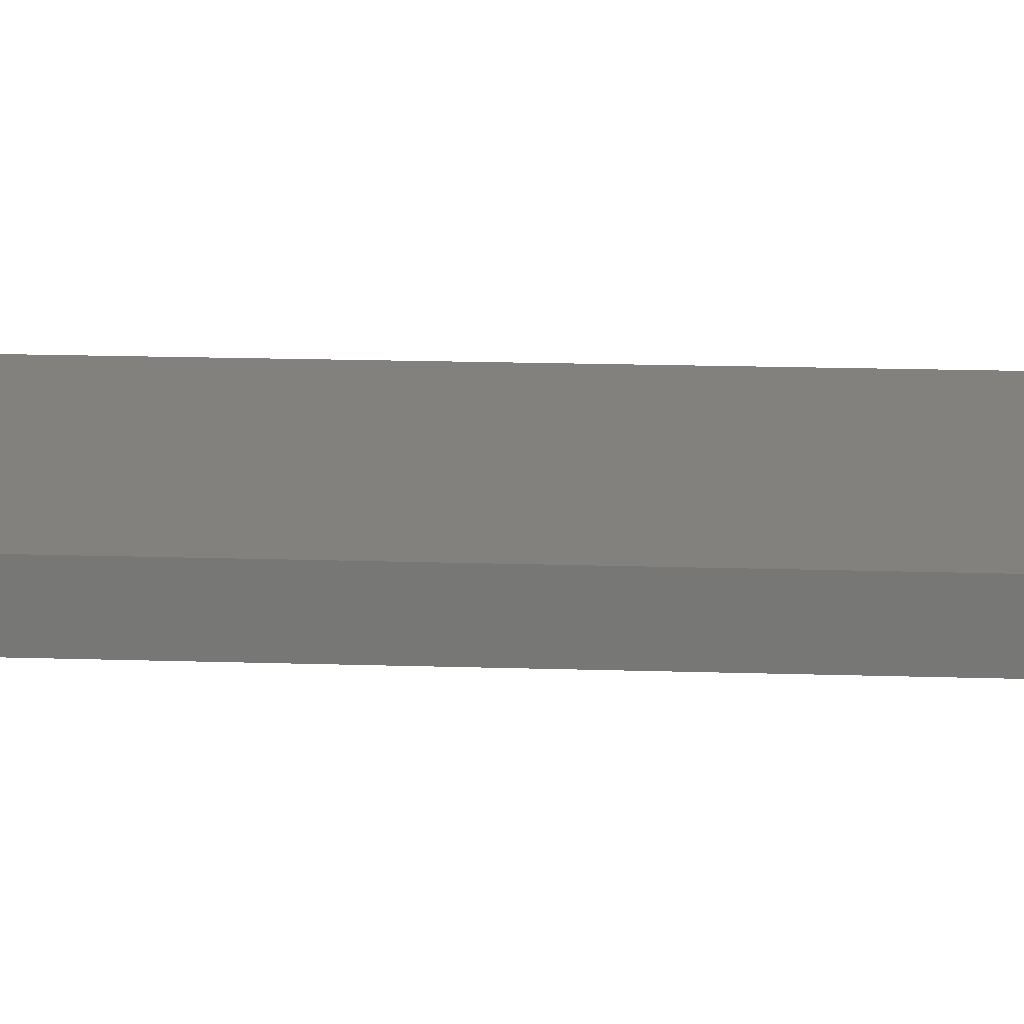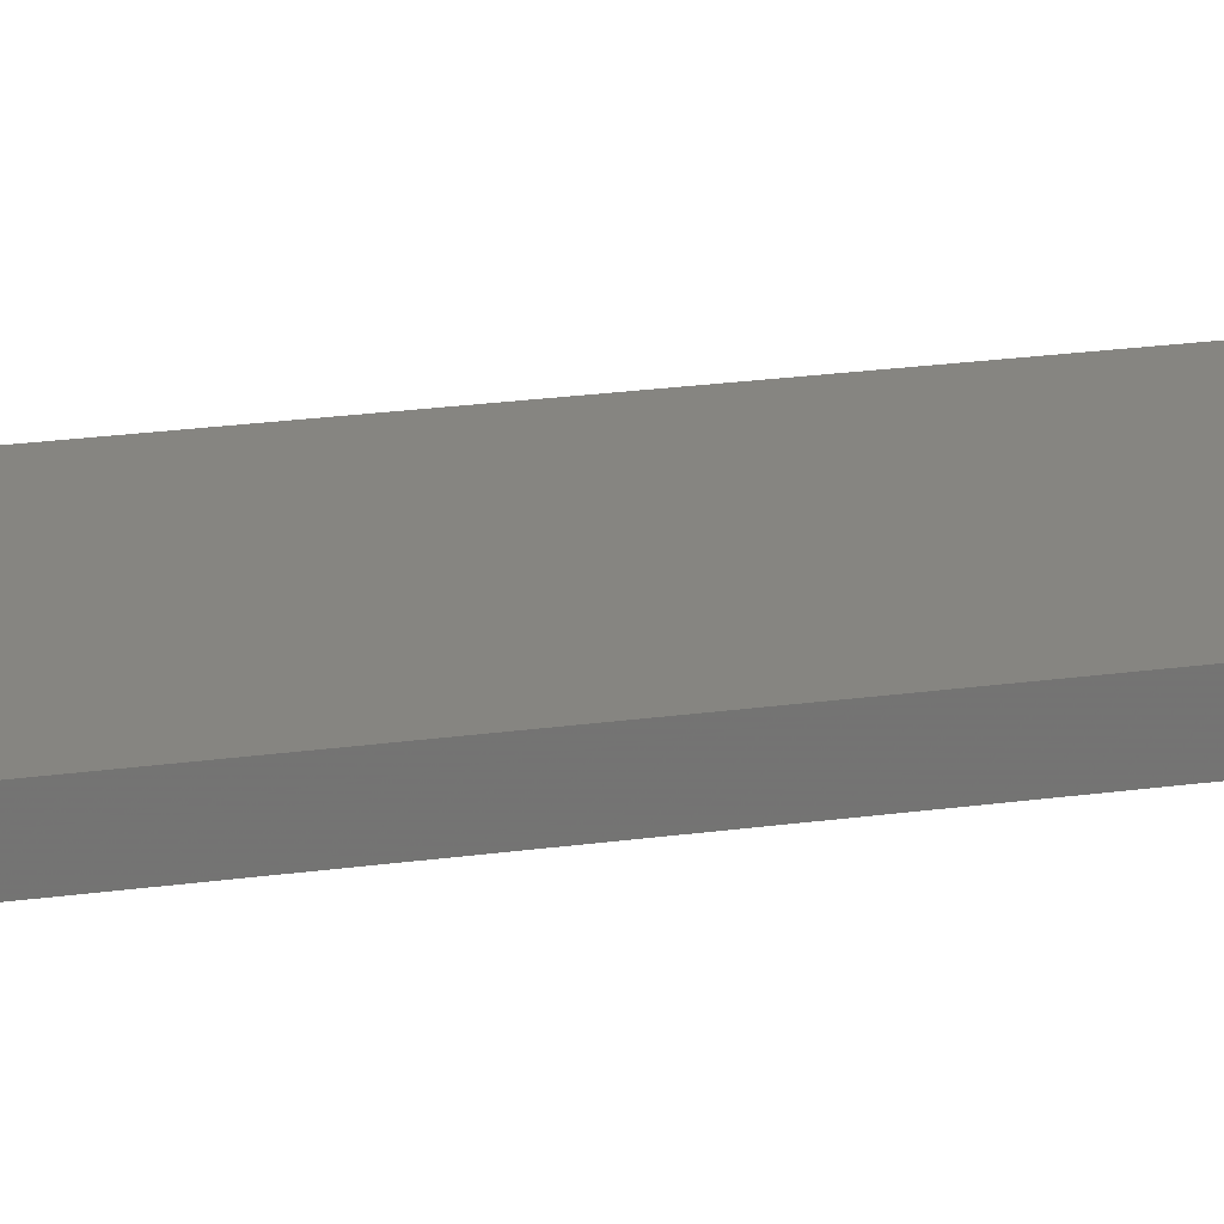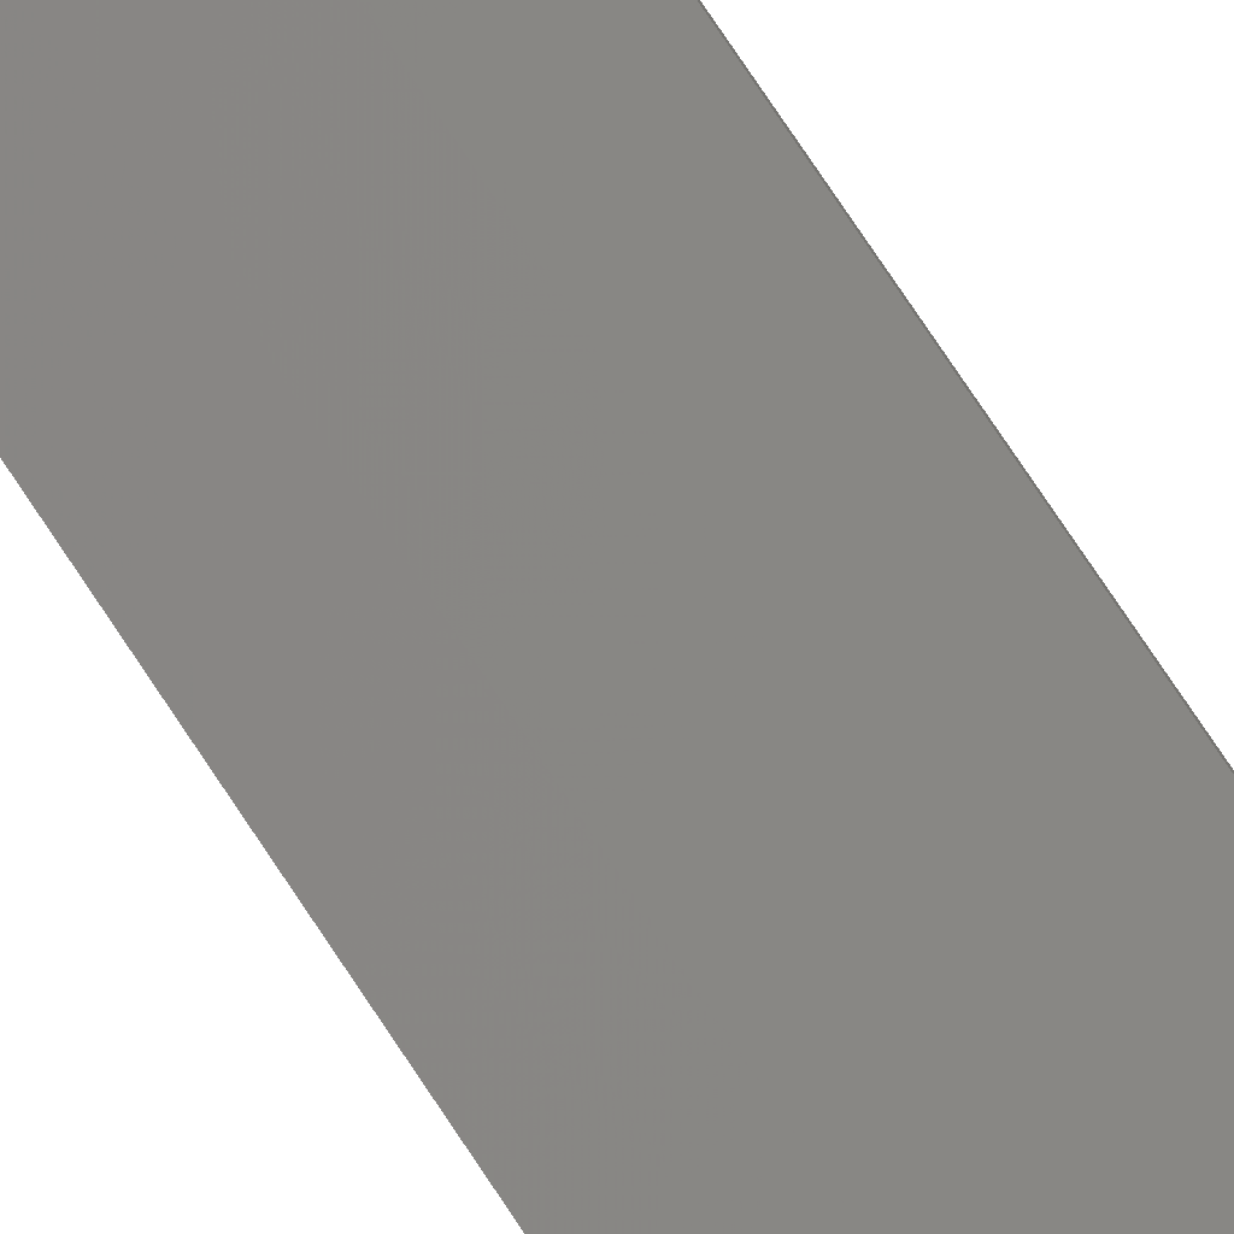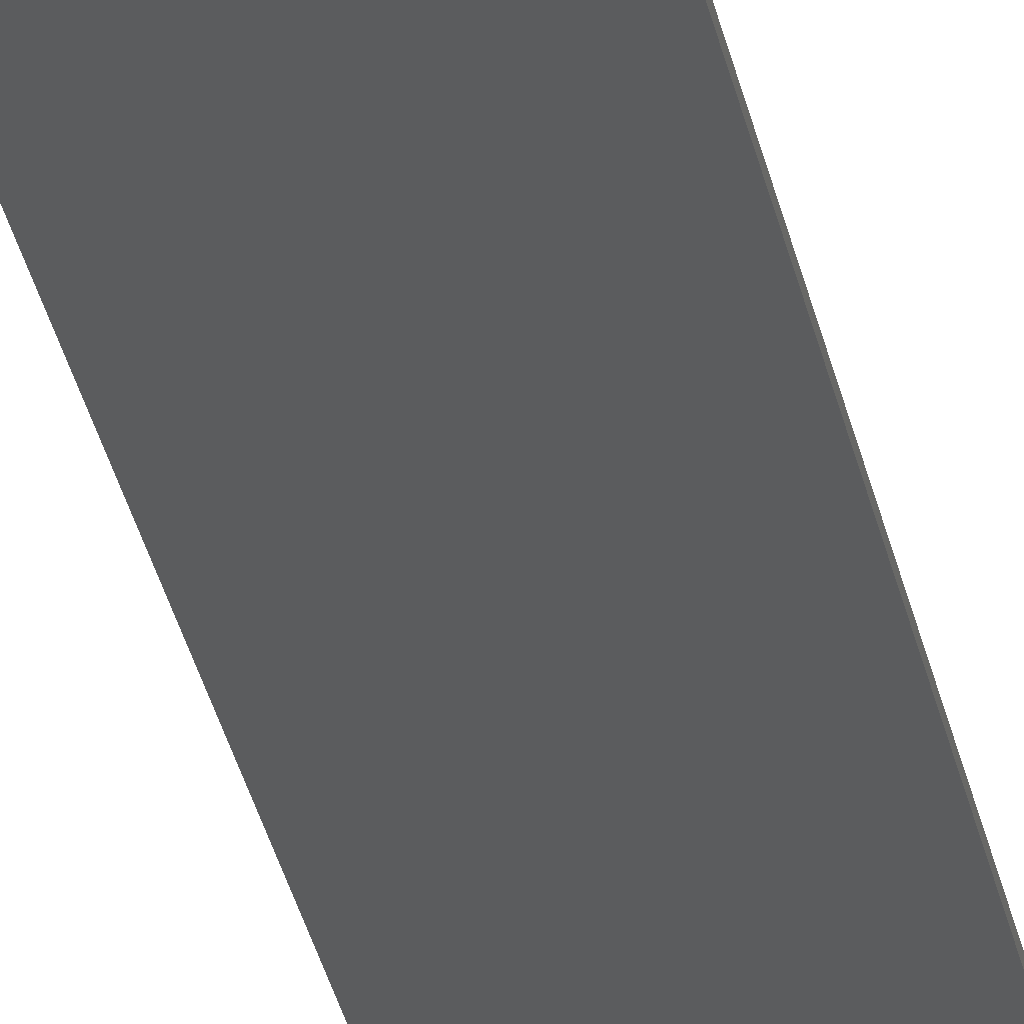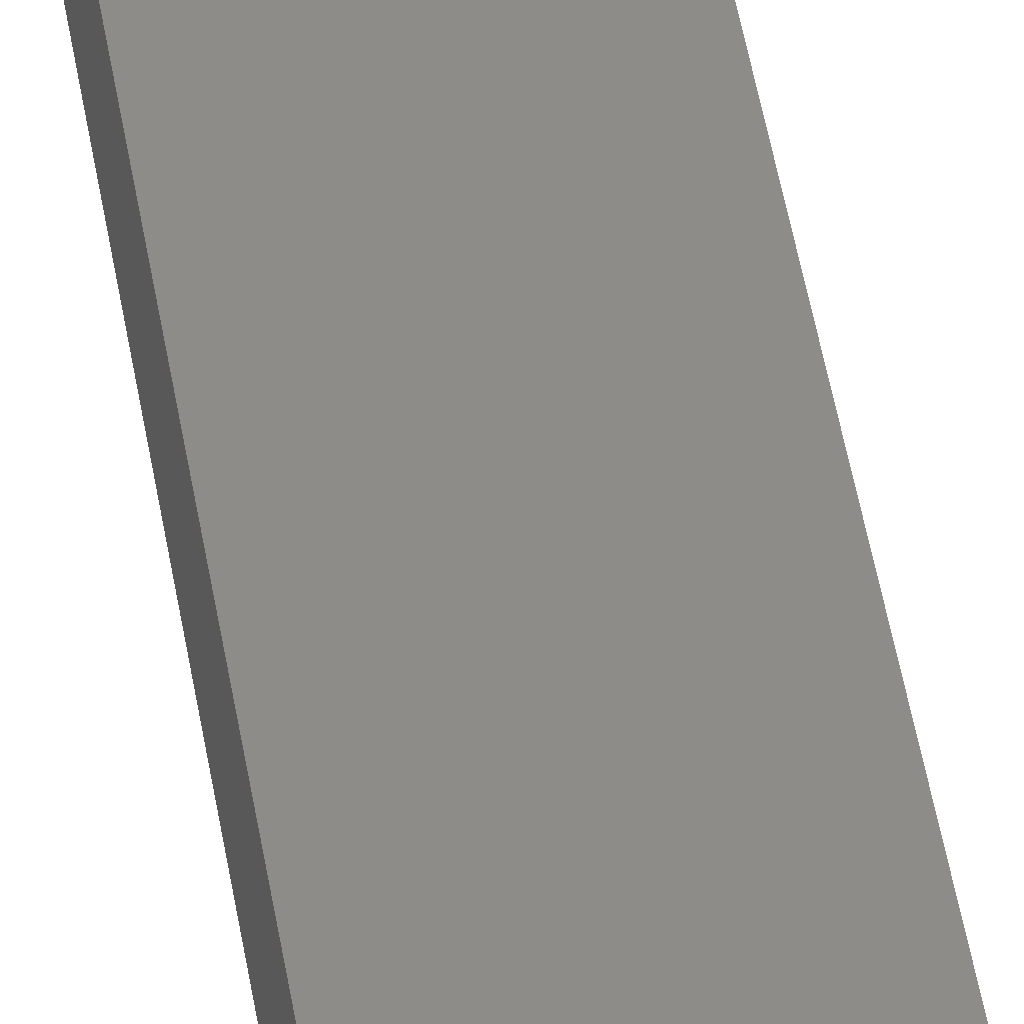
<metadata>
{"format":"stl","ext":"stl","renderer":"f3d","projection":"perspective","resolution":1024,"background":"white","views":[{"elev":4.8,"azim":-77.4,"up":"+Y"},{"elev":10.0,"azim":-118.0,"up":"+Y"},{"elev":73.0,"azim":-33.2,"up":"+Y"},{"elev":-27.8,"azim":9.9,"up":"+Y"},{"elev":39.4,"azim":172.1,"up":"+Y"}]}
</metadata>
<code>
# stl→obj: 16 verts, 28 faces
v -19.26 2.355 108.9
v -19.15 2.377 108.9
v -19.15 2.377 105.3
v -19.26 2.355 105.3
v -19.37 2.332 108.9
v -19.37 2.332 105.3
v -19.47 2.309 105.3
v -19.47 2.309 108.9
v -19.46 2.26 108.9
v -19.46 2.26 105.3
v -19.14 2.328 105.3
v -19.25 2.306 108.9
v -19.25 2.306 105.3
v -19.36 2.283 105.3
v -19.14 2.328 108.9
v -19.36 2.283 108.9
f 1 2 3
f 1 3 4
f 5 4 6
f 5 6 7
f 5 1 4
f 8 5 7
f 8 7 9
f 7 10 9
f 11 12 13
f 13 12 14
f 15 12 11
f 14 16 10
f 12 16 14
f 16 9 10
f 15 11 2
f 11 3 2
f 6 14 10
f 6 10 7
f 4 13 14
f 4 14 6
f 3 11 13
f 3 13 4
f 9 16 8
f 16 5 8
f 16 12 5
f 12 1 5
f 15 2 12
f 12 2 1

</code>
